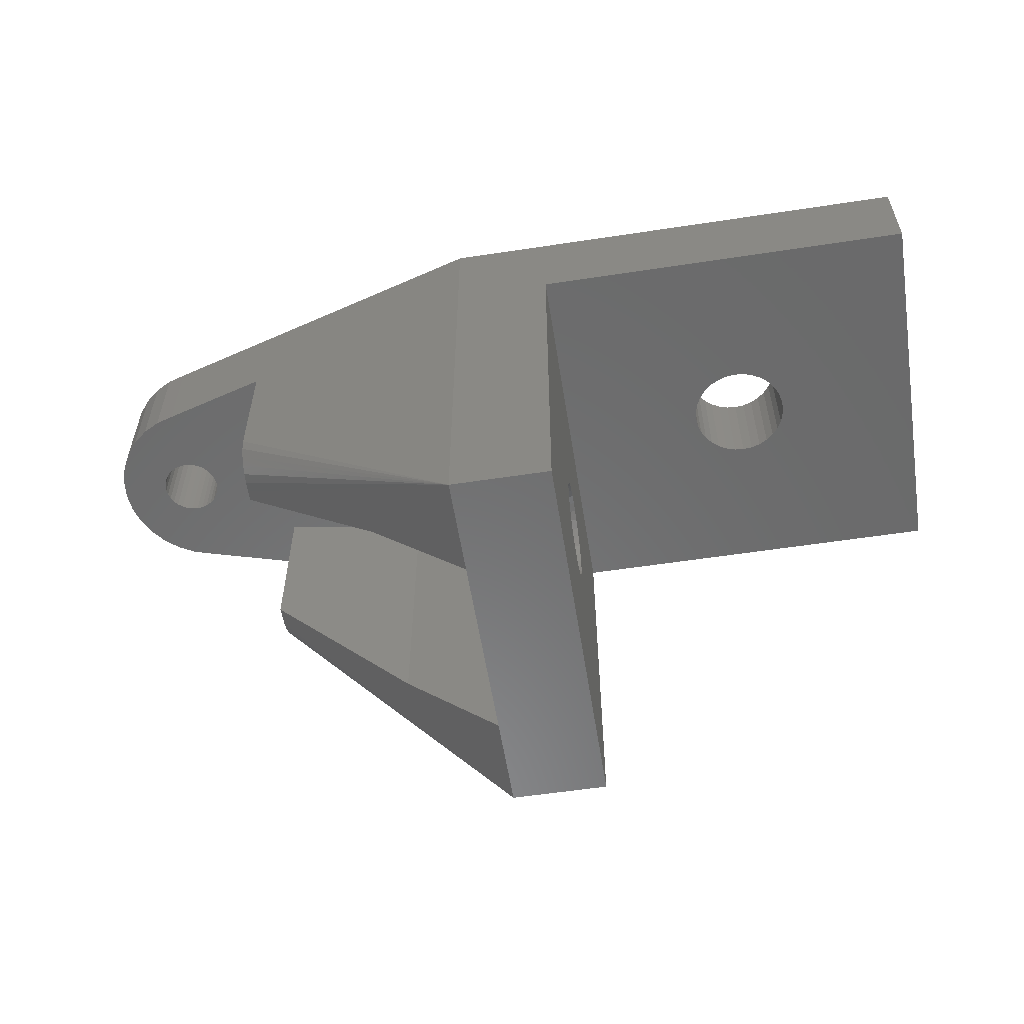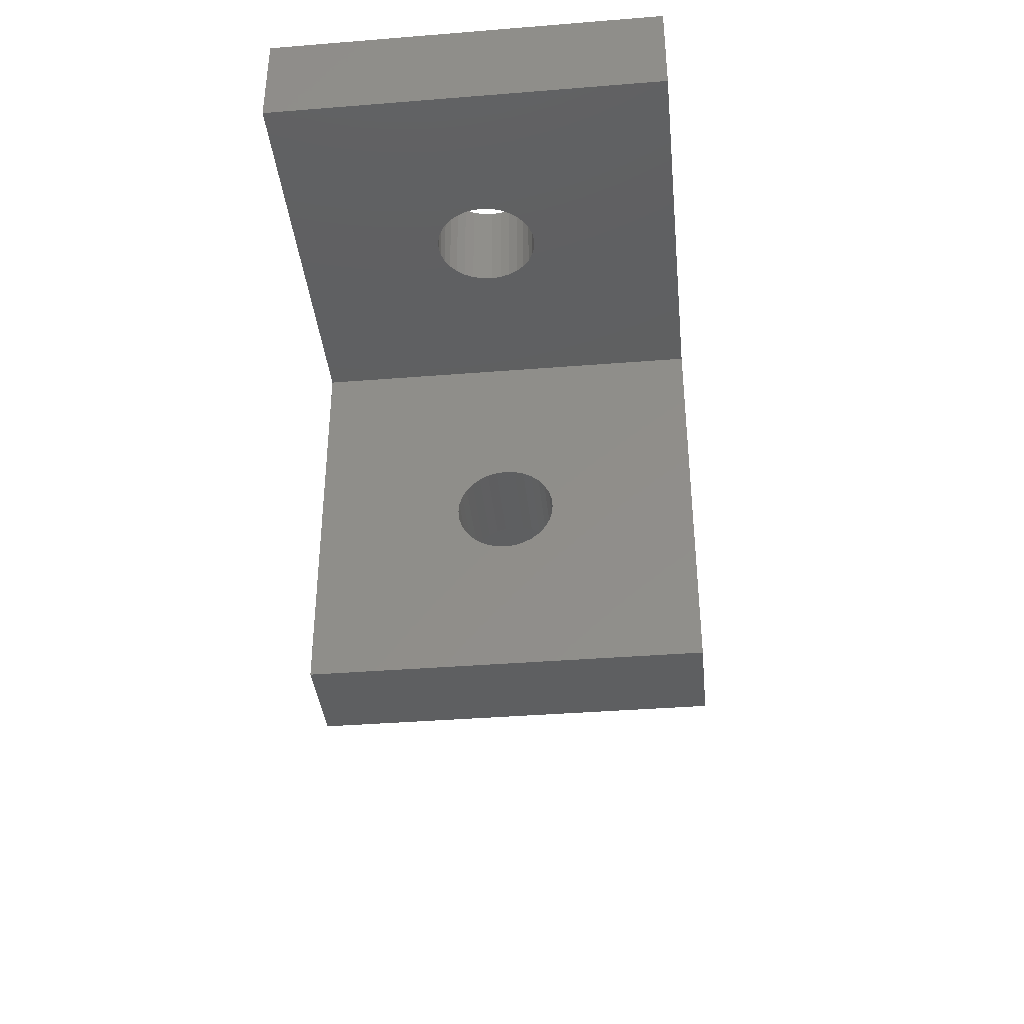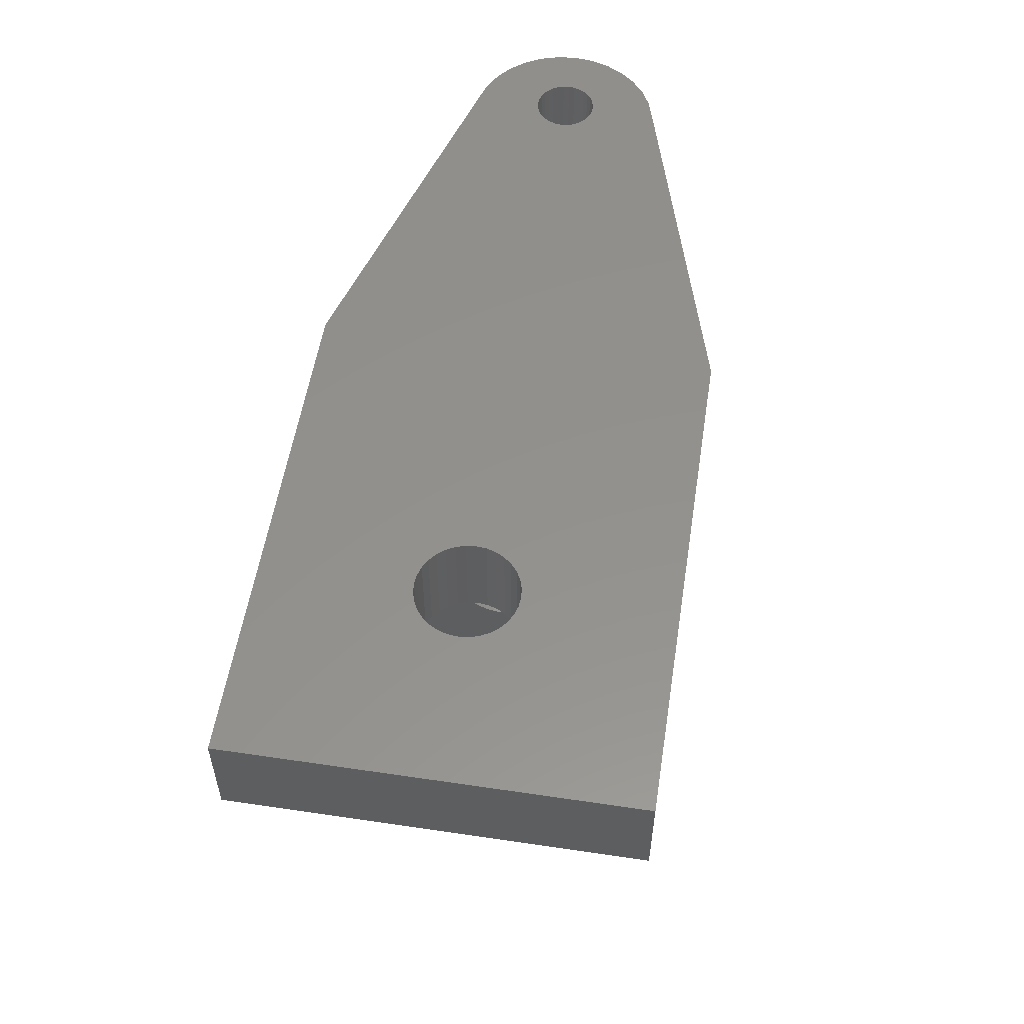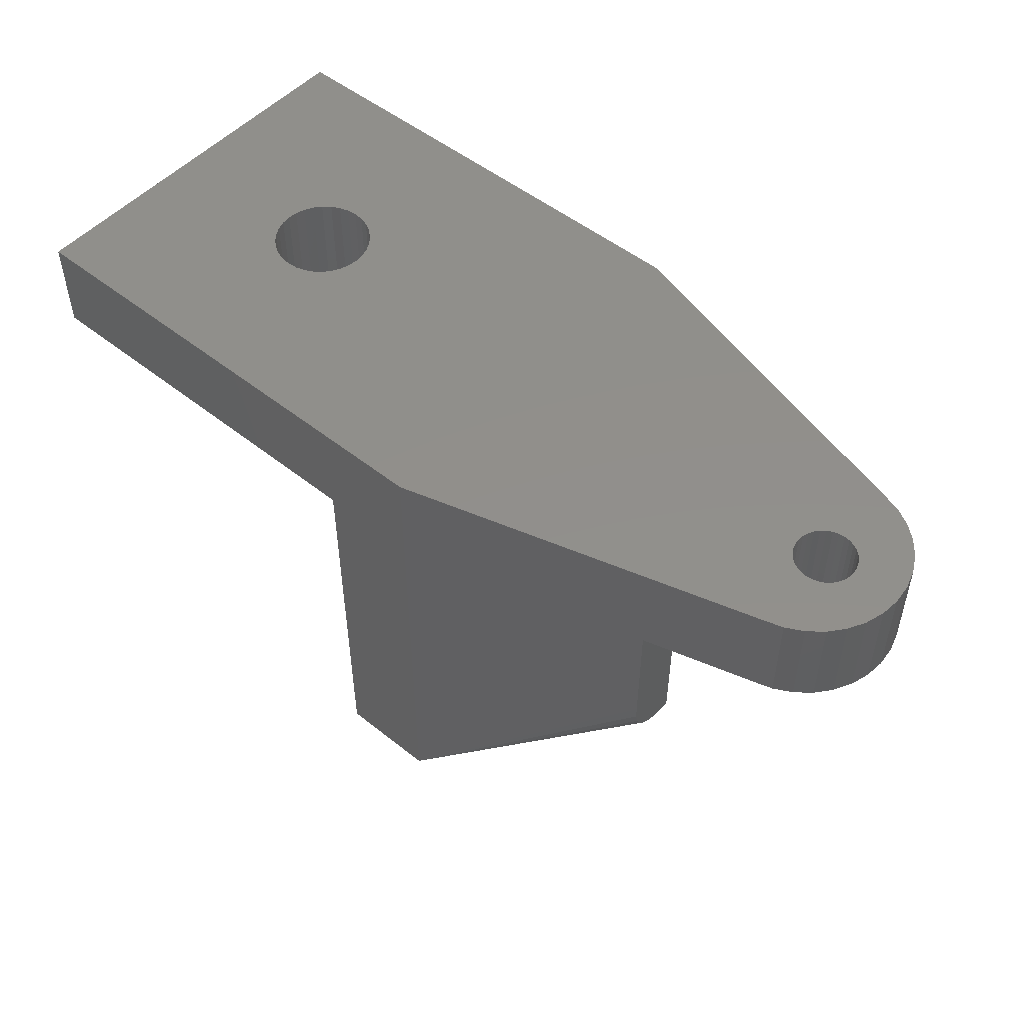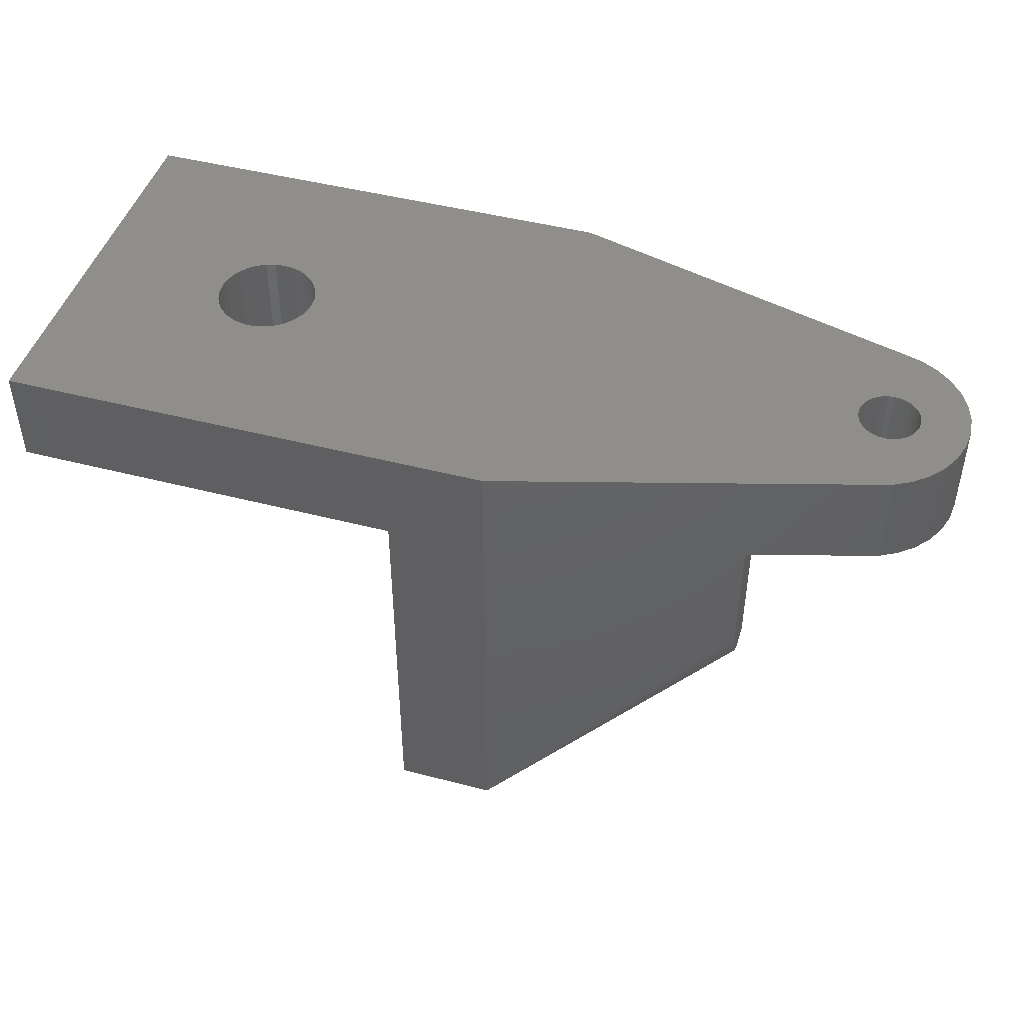
<metadata>
{"format":"stl","ext":"stl","renderer":"f3d","projection":"perspective","resolution":1024,"background":"white","views":[{"elev":-57.1,"azim":-171.0,"up":"+Z"},{"elev":-38.1,"azim":-84.2,"up":"+Z"},{"elev":54.8,"azim":-81.1,"up":"+Z"},{"elev":51.1,"azim":40.9,"up":"+Z"},{"elev":46.0,"azim":16.6,"up":"+Z"}]}
</metadata>
<code>
# stl→obj: 264 verts, 536 faces
v 37.5 14.85 11.41
v 25 20 0
v 37.5 15.32 11.56
v 37.5 14.32 11.36
v 43.91 5.381 20
v 44.78 5.843 25
v 43.91 5.381 25
v 44.78 5.843 20
v 20 0 0
v 25 5 0
v 25 0 0
v 25 15 0
v 20 20 0
v 46.9 9.025 25
v 47 10 20
v 47 10 25
v 46.9 9.025 20
v 37.5 16.31 12.64
v 37.5 16.44 13.22
v 37.5 5.15 11.41
v 37.5 5.682 11.36
v 30 15 4.545
v 37.5 13.77 11.36
v 30 5 4.545
v 37.5 6.234 11.36
v 20 12.55 10
v 20 20 20
v 20 12.5 9.503
v 20 12.36 9.024
v 20 12.12 8.583
v 20 11.8 8.197
v 20 11.42 7.88
v 20 10.98 7.644
v 20 10.5 7.499
v 20 10 7.45
v 20 9.503 7.499
v 20 9.024 7.644
v 20 7.499 9.503
v 20 7.45 10
v 20 7.644 9.024
v 20 7.88 8.583
v 20 8.197 8.197
v 20 8.583 7.88
v 20 12.5 10.5
v 20 12.36 10.98
v 20 12.12 11.42
v 20 11.8 11.8
v 20 11.42 12.12
v 20 10.98 12.36
v 20 10.5 12.5
v 20 10 12.55
v 20 0 20
v 20 9.503 12.5
v 20 9.024 12.36
v 20 8.583 12.12
v 20 7.499 10.5
v 20 7.644 10.98
v 20 8.197 11.8
v 20 7.88 11.42
v 0 0 25
v 0 0 20
v 25 0 25
v 37.5 4.267 11.82
v 37.5 4.676 11.56
v 37.5 15.73 11.82
v 37.5 16.07 12.17
v 25 20 25
v 0 20 25
v 0 20 20
v 42.98 5.096 20
v 42.98 5.096 25
v 37.5 3.693 12.64
v 37.5 3.935 12.17
v 46.62 8.087 25
v 46.62 8.087 20
v 45.54 6.464 25
v 46.16 7.222 20
v 46.16 7.222 25
v 45.54 6.464 20
v 37.5 3.544 13.91
v 37.5 3.556 13.22
v 37.5 16.46 20
v 42.98 14.9 25
v 42.98 14.9 20
v 37.5 16.46 13.91
v 46.62 11.91 25
v 46.16 12.78 20
v 46.16 12.78 25
v 46.62 11.91 20
v 45.54 13.54 20
v 45.54 13.54 25
v 44.78 14.16 20
v 43.91 14.62 25
v 44.78 14.16 25
v 43.91 14.62 20
v 37.5 3.544 20
v 46.9 10.98 25
v 46.9 10.98 20
v 12.5 9.503 25
v 12.55 10 25
v 12.36 9.024 25
v 12.12 8.583 25
v 11.8 8.197 25
v 11.42 7.88 25
v 10.98 7.644 25
v 10.5 7.499 25
v 10 7.45 25
v 9.503 7.499 25
v 9.024 7.644 25
v 7.45 10 25
v 7.499 9.503 25
v 7.644 9.024 25
v 8.583 7.88 25
v 8.197 8.197 25
v 7.88 8.583 25
v 44.52 10.3 25
v 44.43 10.59 25
v 44.55 10 25
v 44.29 10.86 25
v 44.52 9.698 25
v 43.86 11.29 25
v 43.59 11.43 25
v 44.43 9.407 25
v 44.29 9.139 25
v 44.1 11.1 25
v 43.3 11.52 25
v 43 11.55 25
v 42.7 11.52 25
v 42.41 11.43 25
v 42.14 11.29 25
v 41.9 11.1 25
v 41.71 10.86 25
v 41.48 10.3 25
v 41.45 10 25
v 41.57 10.59 25
v 44.1 8.904 25
v 43.86 8.711 25
v 43.59 8.568 25
v 43.3 8.48 25
v 43 8.45 25
v 42.7 8.48 25
v 42.41 8.568 25
v 42.14 8.711 25
v 41.9 8.904 25
v 41.71 9.139 25
v 41.57 9.407 25
v 41.48 9.698 25
v 12.5 10.5 25
v 12.36 10.98 25
v 12.12 11.42 25
v 11.8 11.8 25
v 11.42 12.12 25
v 10.98 12.36 25
v 10.5 12.5 25
v 10 12.55 25
v 9.503 12.5 25
v 7.499 10.5 25
v 7.644 10.98 25
v 7.88 11.42 25
v 8.197 11.8 25
v 8.583 12.12 25
v 9.024 12.36 25
v 12.55 10 20
v 12.5 9.503 20
v 12.36 9.024 20
v 12.12 8.583 20
v 11.8 8.197 20
v 11.42 7.88 20
v 10.98 7.644 20
v 10.5 7.499 20
v 10 7.45 20
v 9.503 7.499 20
v 9.024 7.644 20
v 7.499 9.503 20
v 7.45 10 20
v 7.644 9.024 20
v 7.88 8.583 20
v 8.197 8.197 20
v 8.583 7.88 20
v 12.5 10.5 20
v 12.36 10.98 20
v 12.12 11.42 20
v 11.8 11.8 20
v 11.42 12.12 20
v 10.98 12.36 20
v 10.5 12.5 20
v 10 12.55 20
v 9.503 12.5 20
v 9.024 12.36 20
v 8.583 12.12 20
v 7.499 10.5 20
v 7.644 10.98 20
v 8.197 11.8 20
v 7.88 11.42 20
v 43.59 8.568 20
v 43.3 8.48 20
v 44.52 10.3 20
v 44.43 10.59 20
v 44.55 10 20
v 44.29 10.86 20
v 44.52 9.698 20
v 42.41 8.568 20
v 42.14 8.711 20
v 43.86 11.29 20
v 44.1 11.1 20
v 42.7 11.52 20
v 43 11.55 20
v 41.57 9.407 20
v 41.71 9.139 20
v 43 8.45 20
v 44.43 9.407 20
v 44.1 8.904 20
v 44.29 9.139 20
v 42.7 8.48 20
v 43.86 8.711 20
v 41.48 9.698 20
v 41.9 11.1 20
v 41.71 10.86 20
v 42.14 11.29 20
v 42.41 11.43 20
v 43.3 11.52 20
v 43.59 11.43 20
v 41.48 10.3 20
v 41.45 10 20
v 41.9 8.904 20
v 41.57 10.59 20
v 30 5 20
v 37.5 6.234 20
v 25 15 20
v 30 15 20
v 25 5 20
v 25 12.55 10
v 25 12.5 10.5
v 25 12.36 10.98
v 25 12.12 11.42
v 25 11.8 11.8
v 25 11.42 12.12
v 25 10.98 12.36
v 25 10.5 12.5
v 25 10 12.55
v 25 9.503 12.5
v 25 9.024 12.36
v 25 8.583 12.12
v 25 7.499 10.5
v 25 7.45 10
v 25 7.644 10.98
v 25 7.88 11.42
v 25 8.197 11.8
v 25 12.5 9.503
v 25 12.36 9.024
v 25 12.12 8.583
v 25 11.8 8.197
v 25 11.42 7.88
v 25 10.98 7.644
v 25 10.5 7.499
v 25 10 7.45
v 25 9.503 7.499
v 25 9.024 7.644
v 25 8.583 7.88
v 25 8.197 8.197
v 25 7.88 8.583
v 25 7.644 9.024
v 25 7.499 9.503
v 37.5 13.77 20
f 1 2 3
f 4 2 1
f 5 6 7
f 6 5 8
f 9 10 11
f 10 9 12
f 13 12 9
f 12 13 2
f 14 15 16
f 15 14 17
f 18 2 19
f 20 11 21
f 22 4 23
f 22 2 4
f 2 22 12
f 21 24 25
f 11 24 21
f 24 11 10
f 13 26 27
f 13 28 26
f 13 29 28
f 13 30 29
f 13 31 30
f 13 32 31
f 13 33 32
f 13 34 33
f 13 35 34
f 9 35 13
f 35 9 36
f 36 9 37
f 38 9 39
f 40 9 38
f 41 9 40
f 42 9 41
f 43 9 42
f 37 9 43
f 44 27 26
f 45 27 44
f 46 27 45
f 47 27 46
f 48 27 47
f 49 27 48
f 50 27 49
f 51 27 50
f 52 51 53
f 52 53 54
f 52 54 55
f 52 39 9
f 39 52 56
f 56 52 57
f 51 52 27
f 58 52 55
f 59 52 58
f 57 52 59
f 52 60 61
f 60 52 62
f 11 52 9
f 52 11 62
f 63 11 64
f 65 2 66
f 67 27 68
f 2 27 67
f 27 2 13
f 68 27 69
f 70 7 71
f 7 70 5
f 72 11 73
f 66 2 18
f 3 2 65
f 74 17 14
f 17 74 75
f 76 77 78
f 77 76 79
f 8 76 6
f 76 8 79
f 80 11 81
f 82 83 84
f 83 82 67
f 85 67 82
f 67 85 2
f 86 87 88
f 87 86 89
f 64 11 20
f 73 11 63
f 88 90 91
f 90 88 87
f 92 93 94
f 93 92 95
f 81 11 72
f 62 96 71
f 62 80 96
f 80 62 11
f 71 96 70
f 95 83 93
f 83 95 84
f 19 2 85
f 78 75 74
f 75 78 77
f 97 89 86
f 89 97 98
f 99 62 100
f 101 62 99
f 102 62 101
f 103 62 102
f 104 62 103
f 105 62 104
f 106 62 105
f 60 106 107
f 60 107 108
f 60 108 109
f 60 110 68
f 110 60 111
f 111 60 112
f 106 60 62
f 113 60 109
f 114 60 113
f 115 60 114
f 112 60 115
f 116 16 97
f 117 97 86
f 16 116 118
f 119 86 88
f 120 16 118
f 121 88 91
f 16 120 14
f 122 91 94
f 14 123 74
f 124 74 123
f 123 14 120
f 97 117 116
f 86 119 117
f 88 125 119
f 126 94 93
f 88 121 125
f 91 122 121
f 94 126 122
f 93 127 126
f 83 127 93
f 83 128 127
f 83 129 128
f 83 130 129
f 83 131 130
f 83 132 131
f 67 132 83
f 133 67 134
f 135 67 133
f 132 67 135
f 74 124 78
f 136 78 124
f 137 78 136
f 78 137 76
f 138 76 137
f 76 138 6
f 139 6 138
f 6 139 7
f 140 7 139
f 140 71 7
f 141 71 140
f 142 71 141
f 143 71 142
f 144 71 143
f 145 71 144
f 62 145 146
f 62 134 67
f 134 62 147
f 147 62 146
f 145 62 71
f 67 100 62
f 67 148 100
f 67 149 148
f 67 150 149
f 67 151 150
f 67 152 151
f 67 153 152
f 67 154 153
f 68 154 67
f 154 68 155
f 155 68 156
f 157 68 110
f 158 68 157
f 159 68 158
f 160 68 159
f 161 68 160
f 162 68 161
f 156 68 162
f 90 94 91
f 94 90 92
f 16 98 97
f 98 16 15
f 52 163 27
f 52 164 163
f 52 165 164
f 52 166 165
f 52 167 166
f 52 168 167
f 52 169 168
f 52 170 169
f 52 171 170
f 61 171 52
f 171 61 172
f 172 61 173
f 174 61 175
f 176 61 174
f 177 61 176
f 178 61 177
f 179 61 178
f 173 61 179
f 180 27 163
f 181 27 180
f 182 27 181
f 183 27 182
f 184 27 183
f 185 27 184
f 186 27 185
f 187 27 186
f 69 187 188
f 69 188 189
f 69 189 190
f 69 175 61
f 175 69 191
f 191 69 192
f 187 69 27
f 193 69 190
f 194 69 193
f 192 69 194
f 61 68 69
f 68 61 60
f 195 139 138
f 139 195 196
f 197 117 198
f 117 197 116
f 199 116 197
f 116 199 118
f 198 119 200
f 119 198 117
f 201 118 199
f 118 201 120
f 202 143 142
f 143 202 203
f 204 125 121
f 125 204 205
f 206 127 128
f 127 206 207
f 145 208 146
f 208 145 209
f 196 140 139
f 140 196 210
f 211 120 201
f 120 211 123
f 212 124 213
f 124 212 136
f 210 141 140
f 141 210 214
f 213 123 211
f 123 213 124
f 215 138 137
f 138 215 195
f 146 216 147
f 216 146 208
f 132 217 131
f 217 132 218
f 200 125 205
f 125 200 119
f 219 129 130
f 129 219 220
f 220 128 129
f 128 220 206
f 214 142 141
f 142 214 202
f 217 130 131
f 130 217 219
f 221 122 126
f 122 221 222
f 212 137 136
f 137 212 215
f 134 223 133
f 223 134 224
f 207 126 127
f 126 207 221
f 222 121 122
f 121 222 204
f 144 209 145
f 209 144 225
f 203 144 143
f 144 203 225
f 133 226 135
f 226 133 223
f 135 218 132
f 218 135 226
f 147 224 134
f 224 147 216
f 25 227 228
f 227 25 24
f 229 22 230
f 22 229 12
f 24 231 227
f 231 24 10
f 229 232 12
f 229 233 232
f 229 234 233
f 229 235 234
f 229 236 235
f 229 237 236
f 229 238 237
f 229 239 238
f 229 240 239
f 231 240 229
f 240 231 241
f 241 231 242
f 242 231 243
f 244 231 245
f 246 231 244
f 247 231 246
f 248 231 247
f 243 231 248
f 249 12 232
f 250 12 249
f 251 12 250
f 252 12 251
f 253 12 252
f 254 12 253
f 255 12 254
f 256 12 255
f 10 256 257
f 10 257 258
f 10 258 259
f 10 259 260
f 10 245 231
f 256 10 12
f 261 10 260
f 262 10 261
f 263 10 262
f 245 10 263
f 230 23 264
f 23 230 22
f 227 264 228
f 227 230 264
f 231 230 227
f 230 231 229
f 201 15 17
f 211 17 75
f 15 201 199
f 213 75 77
f 197 15 199
f 215 77 79
f 15 197 98
f 195 79 8
f 98 198 89
f 200 89 198
f 198 98 197
f 17 211 201
f 75 213 211
f 77 212 213
f 196 8 5
f 77 215 212
f 79 195 215
f 8 196 195
f 5 210 196
f 70 210 5
f 70 214 210
f 70 202 214
f 70 203 202
f 228 203 70
f 203 228 225
f 225 228 209
f 208 228 216
f 209 228 208
f 228 70 96
f 89 200 87
f 205 87 200
f 204 87 205
f 87 204 90
f 222 90 204
f 90 222 92
f 221 92 222
f 92 221 95
f 207 95 221
f 207 84 95
f 206 84 207
f 220 84 206
f 219 84 220
f 264 219 217
f 264 217 218
f 264 218 226
f 216 228 224
f 264 224 228
f 224 264 223
f 223 264 226
f 219 264 84
f 84 264 82
f 264 85 82
f 23 85 264
f 4 85 23
f 85 4 19
f 1 19 4
f 19 1 18
f 18 1 66
f 66 3 65
f 3 66 1
f 80 25 228
f 25 80 21
f 81 21 80
f 21 81 20
f 72 20 81
f 20 72 64
f 64 72 63
f 80 228 96
f 63 72 73
f 169 106 105
f 106 169 170
f 180 149 181
f 149 180 148
f 163 148 180
f 148 163 100
f 181 150 182
f 150 181 149
f 164 100 163
f 100 164 99
f 179 114 113
f 114 179 178
f 184 151 152
f 151 184 183
f 193 161 160
f 161 193 190
f 187 154 155
f 154 187 186
f 189 156 162
f 156 189 188
f 165 99 164
f 99 165 101
f 172 109 108
f 109 172 173
f 110 191 157
f 191 110 175
f 171 108 107
f 108 171 172
f 166 101 165
f 101 166 102
f 115 176 112
f 176 115 177
f 168 105 104
f 105 168 169
f 182 151 183
f 151 182 150
f 167 102 166
f 102 167 103
f 173 113 109
f 113 173 179
f 112 174 111
f 174 112 176
f 186 153 154
f 153 186 185
f 188 155 156
f 155 188 187
f 159 193 160
f 193 159 194
f 111 175 110
f 175 111 174
f 170 107 106
f 107 170 171
f 158 194 159
f 194 158 192
f 185 152 153
f 152 185 184
f 190 162 161
f 162 190 189
f 167 104 103
f 104 167 168
f 114 177 115
f 177 114 178
f 157 192 158
f 192 157 191
f 262 38 263
f 38 262 40
f 32 254 253
f 254 32 33
f 35 257 256
f 257 35 36
f 34 256 255
f 256 34 35
f 46 236 47
f 236 46 235
f 28 232 26
f 232 28 249
f 44 234 45
f 234 44 233
f 36 258 257
f 258 36 37
f 29 249 28
f 249 29 250
f 51 239 240
f 239 51 50
f 37 259 258
f 259 37 43
f 261 40 262
f 40 261 41
f 31 253 252
f 253 31 32
f 43 260 259
f 260 43 42
f 54 241 242
f 241 54 53
f 246 59 247
f 59 246 57
f 33 255 254
f 255 33 34
f 247 58 248
f 58 247 59
f 31 251 30
f 251 31 252
f 26 233 44
f 233 26 232
f 48 236 237
f 236 48 47
f 53 240 241
f 240 53 51
f 263 39 245
f 39 263 38
f 245 56 244
f 56 245 39
f 49 237 238
f 237 49 48
f 30 250 29
f 250 30 251
f 244 57 246
f 57 244 56
f 45 235 46
f 235 45 234
f 260 41 261
f 41 260 42
f 58 243 248
f 243 58 55
f 55 242 243
f 242 55 54
f 50 238 239
f 238 50 49

</code>
